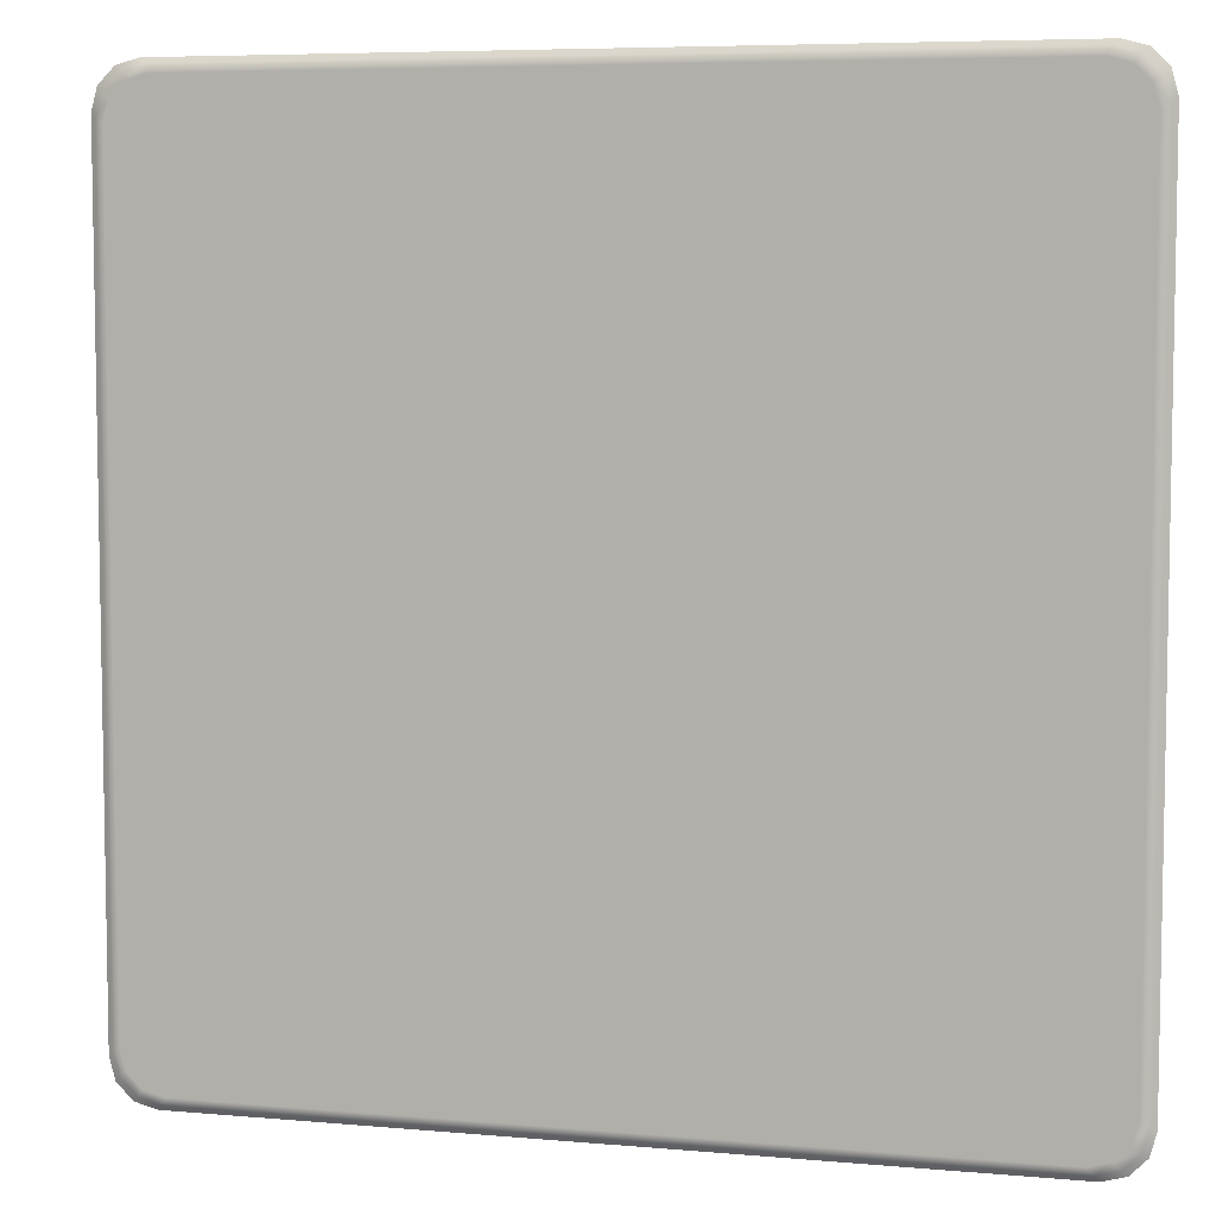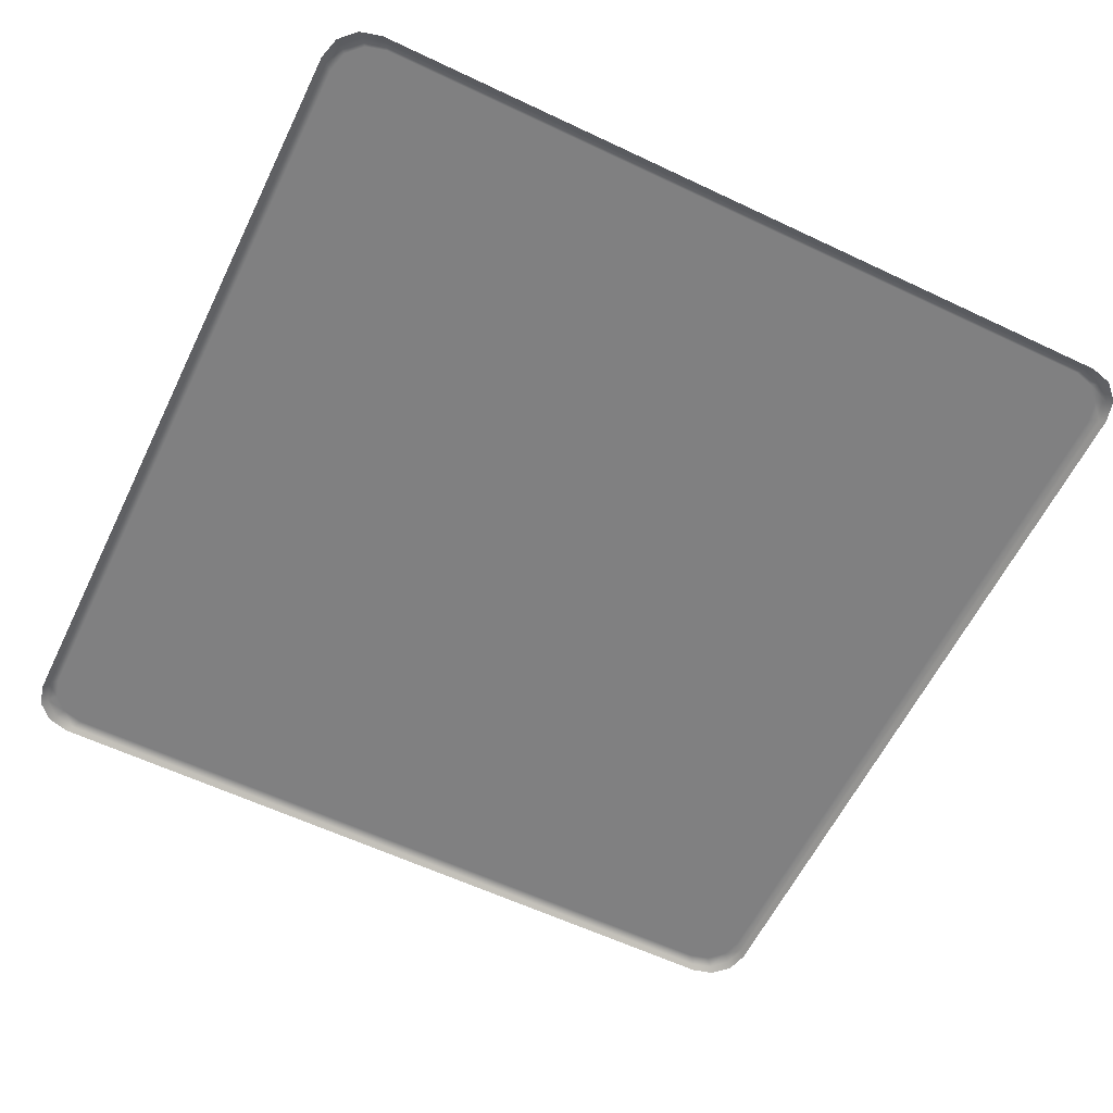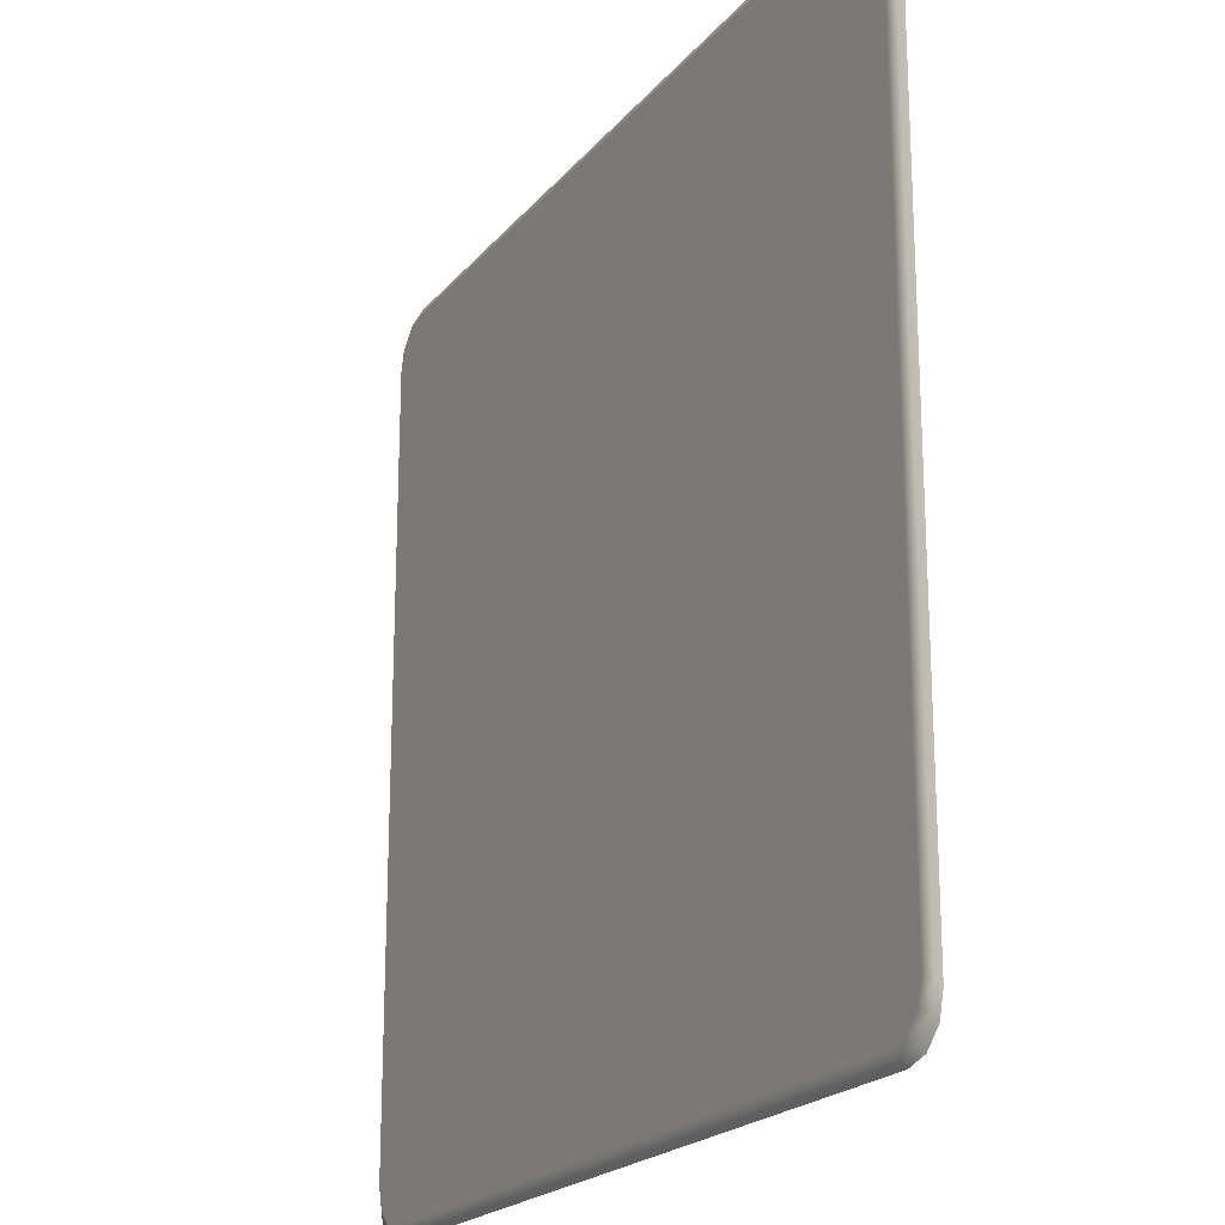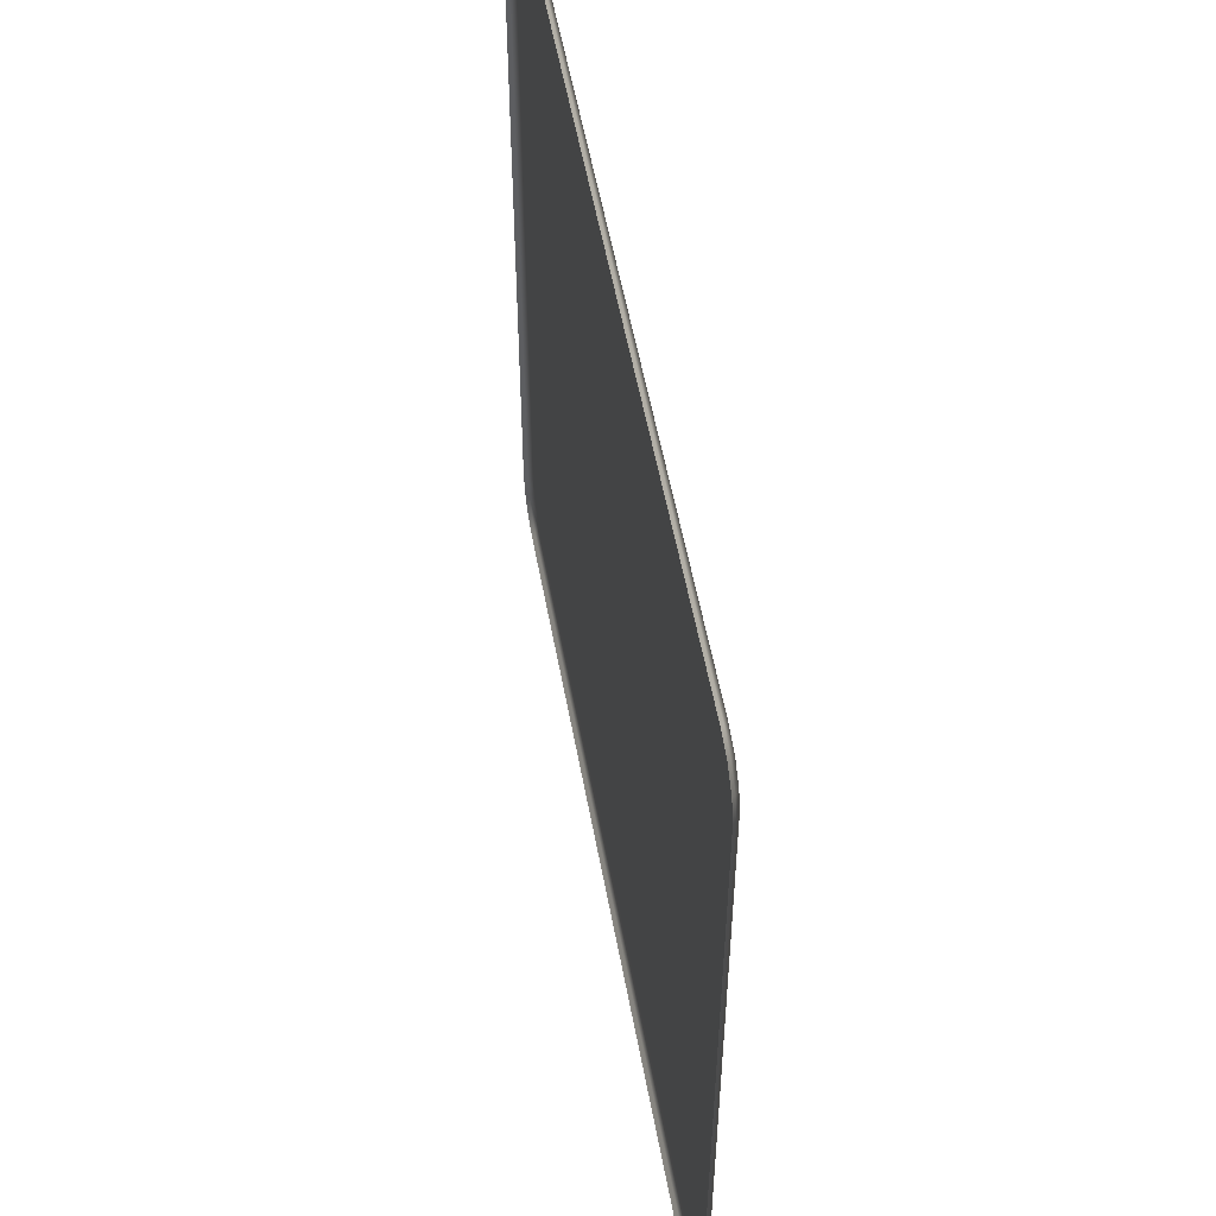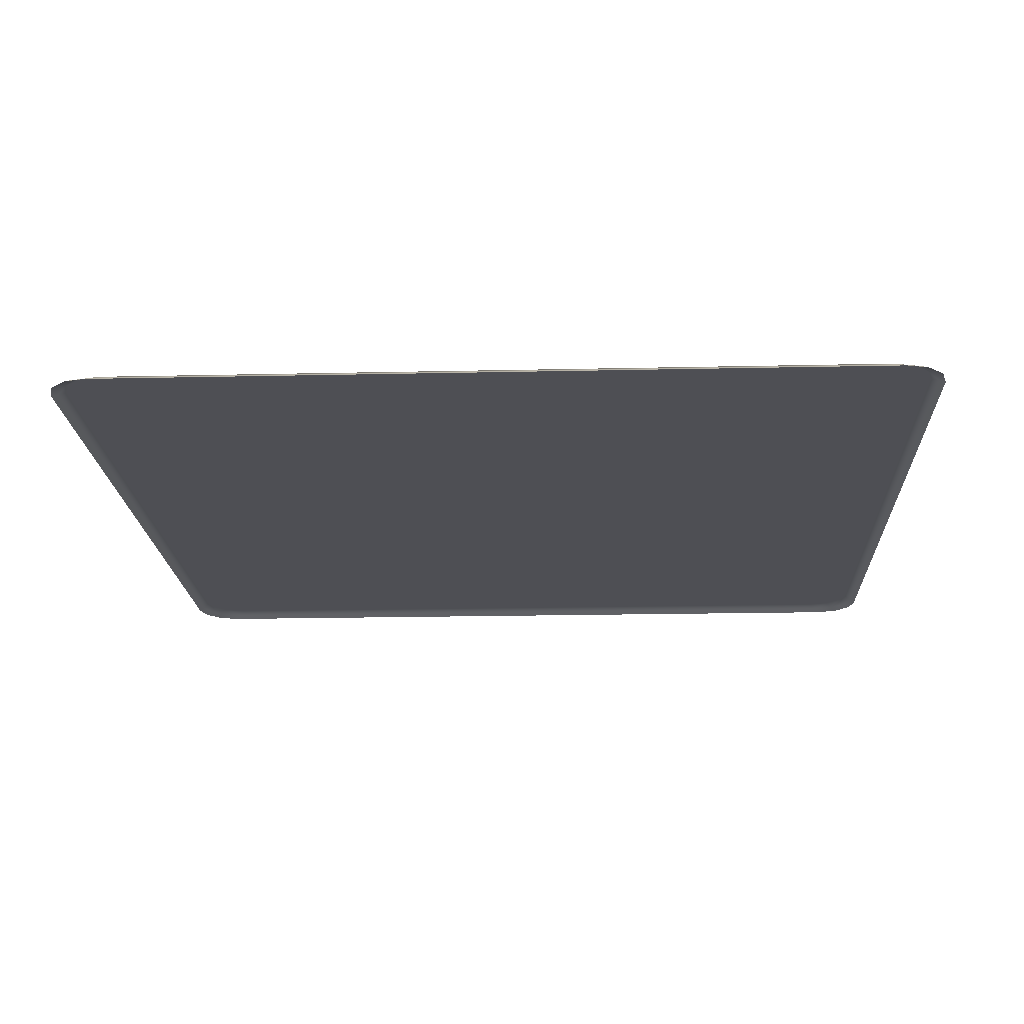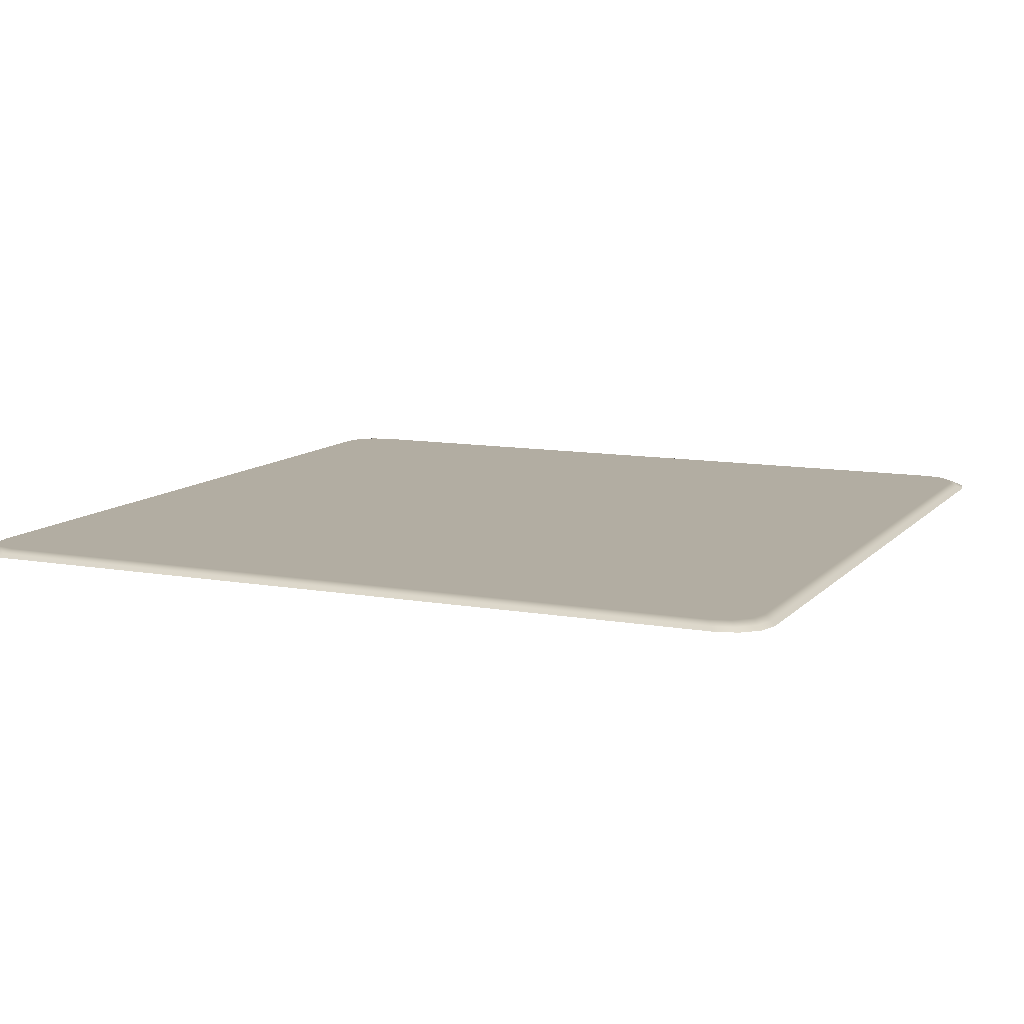
<metadata>
{"format":"obj","ext":"obj","renderer":"f3d","projection":"perspective","resolution":1024,"background":"white","views":[{"elev":6.4,"azim":-165.1,"up":"+Z"},{"elev":-60.1,"azim":64.1,"up":"+Y"},{"elev":-20.6,"azim":-117.6,"up":"+Z"},{"elev":55.4,"azim":79.6,"up":"+Z"},{"elev":-18.3,"azim":-87.5,"up":"+Y"},{"elev":10.6,"azim":24.2,"up":"+Y"}]}
</metadata>
<code>
g ENV_S09_KrakenAttack_Tile_Orange_MO
v 2.38 0.3462 2.633
v 2.083 0.3462 2.304
v 2.194 0.3462 2.274
v 2.508 0.3462 2.599
v 2.414 0.3201 2.683
v 2.274 0.3462 2.194
v 2.548 0.3205 2.646
v 2.443 0.2999 2.715
v 2.579 0.2999 2.678
v 2.678 0.2999 2.579
v 2.646 0.3205 2.548
v 2.715 0.2999 2.443
v 2.599 0.3462 2.507
v 2.303 0.3462 2.083
v 2.683 0.3201 2.414
v 2.715 0.2999 -2.443
v 2.632 0.3462 2.38
v 2.304 0.3462 -2.083
v 2.633 0.3462 -2.38
v 2.274 0.3462 -2.194
v 2.683 0.3201 -2.414
v 2.599 0.3462 -2.507
v 2.194 0.3462 -2.274
v 2.646 0.3205 -2.548
v 2.678 0.2999 -2.579
v 2.579 0.2999 -2.678
v 2.548 0.3205 -2.646
v 2.443 0.2999 -2.715
v 2.507 0.3462 -2.599
v 2.083 0.3462 -2.303
v 2.414 0.3201 -2.683
v -2.443 0.2999 -2.715
v 2.38 0.3462 -2.632
v -2.083 0.3462 -2.304
v -2.38 0.3462 -2.633
v -2.194 0.3462 -2.274
v -2.414 0.3201 -2.683
v -2.508 0.3462 -2.599
v -2.274 0.3462 -2.194
v -2.548 0.3205 -2.646
v -2.579 0.2999 -2.678
v -2.678 0.2999 -2.579
v -2.646 0.3205 -2.548
v -2.715 0.2999 -2.443
v -2.599 0.3462 -2.507
v -2.303 0.3462 -2.083
v -2.683 0.3201 -2.414
v -2.715 0.2999 2.443
v -2.632 0.3462 -2.38
v -2.304 0.3462 2.083
v -2.633 0.3462 2.38
v -2.274 0.3462 2.194
v -2.683 0.3201 2.414
v -2.599 0.3462 2.508
v -2.194 0.3462 2.274
v -2.646 0.3205 2.548
v -2.678 0.2999 2.579
v -2.579 0.2999 2.678
v -2.548 0.3205 2.646
v -2.443 0.2999 2.715
v -2.507 0.3462 2.599
v -2.083 0.3462 2.303
v -2.414 0.3201 2.683
v 2.443 0.2999 2.715
v 2.414 0.3201 2.683
v 2.38 0.3462 2.633
v -2.38 0.3462 2.632
v 2.083 0.3462 2.304
v 2.274 0.3462 -2.194
v 2.304 0.3462 -2.083
v -4.304e-05 0.3462 4e-05
v 2.194 0.3462 -2.274
v 2.303 0.3462 2.083
v 2.083 0.3462 -2.303
v 2.274 0.3462 2.194
v -2.083 0.3462 -2.304
v 2.194 0.3462 2.274
v -2.194 0.3462 -2.274
v 2.083 0.3462 2.304
v -2.274 0.3462 -2.194
v -2.083 0.3462 2.303
v -2.303 0.3462 -2.083
v -2.194 0.3462 2.274
v -2.304 0.3462 2.083
v -2.274 0.3462 2.194
g ENV_S09_KrakenAttack_Tile_Orange_MO_0
f 3 2 1
f 4 3 1
f 1 5 4
f 6 3 4
f 5 7 4
f 7 5 8
f 9 7 8
f 9 10 7
f 10 11 7
f 7 11 4
f 10 12 11
f 13 6 4
f 11 13 4
f 14 6 13
f 12 15 11
f 11 15 13
f 12 16 15
f 17 14 13
f 15 17 13
f 18 14 17
f 19 18 17
f 17 15 19
f 20 18 19
f 16 21 15
f 15 21 19
f 22 20 19
f 22 19 21
f 23 20 22
f 24 21 16
f 24 22 21
f 25 24 16
f 25 26 24
f 26 27 24
f 22 24 27
f 26 28 27
f 29 23 22
f 29 22 27
f 30 23 29
f 28 31 27
f 27 31 29
f 28 32 31
f 33 30 29
f 31 33 29
f 34 30 33
f 35 34 33
f 33 31 35
f 36 34 35
f 32 37 31
f 31 37 35
f 38 36 35
f 35 37 38
f 39 36 38
f 40 37 32
f 37 40 38
f 41 40 32
f 41 42 40
f 42 43 40
f 40 43 38
f 42 44 43
f 45 39 38
f 43 45 38
f 46 39 45
f 44 47 43
f 43 47 45
f 44 48 47
f 49 46 45
f 47 49 45
f 50 46 49
f 51 50 49
f 49 47 51
f 52 50 51
f 48 53 47
f 47 53 51
f 54 52 51
f 51 53 54
f 55 52 54
f 56 53 48
f 53 56 54
f 57 56 48
f 57 58 56
f 58 59 56
f 56 59 54
f 58 60 59
f 61 55 54
f 59 61 54
f 62 55 61
f 60 63 59
f 59 63 61
f 60 64 63
f 64 65 63
f 63 65 66
f 67 62 61
f 63 67 61
f 67 63 66
f 68 62 67
f 66 68 67
f 71 70 69
f 71 69 72
f 71 73 70
f 74 71 72
f 71 75 73
f 74 76 71
f 71 77 75
f 76 78 71
f 71 79 77
f 78 80 71
f 71 81 79
f 80 82 71
f 71 83 81
f 82 84 71
f 85 83 71
f 84 85 71

</code>
